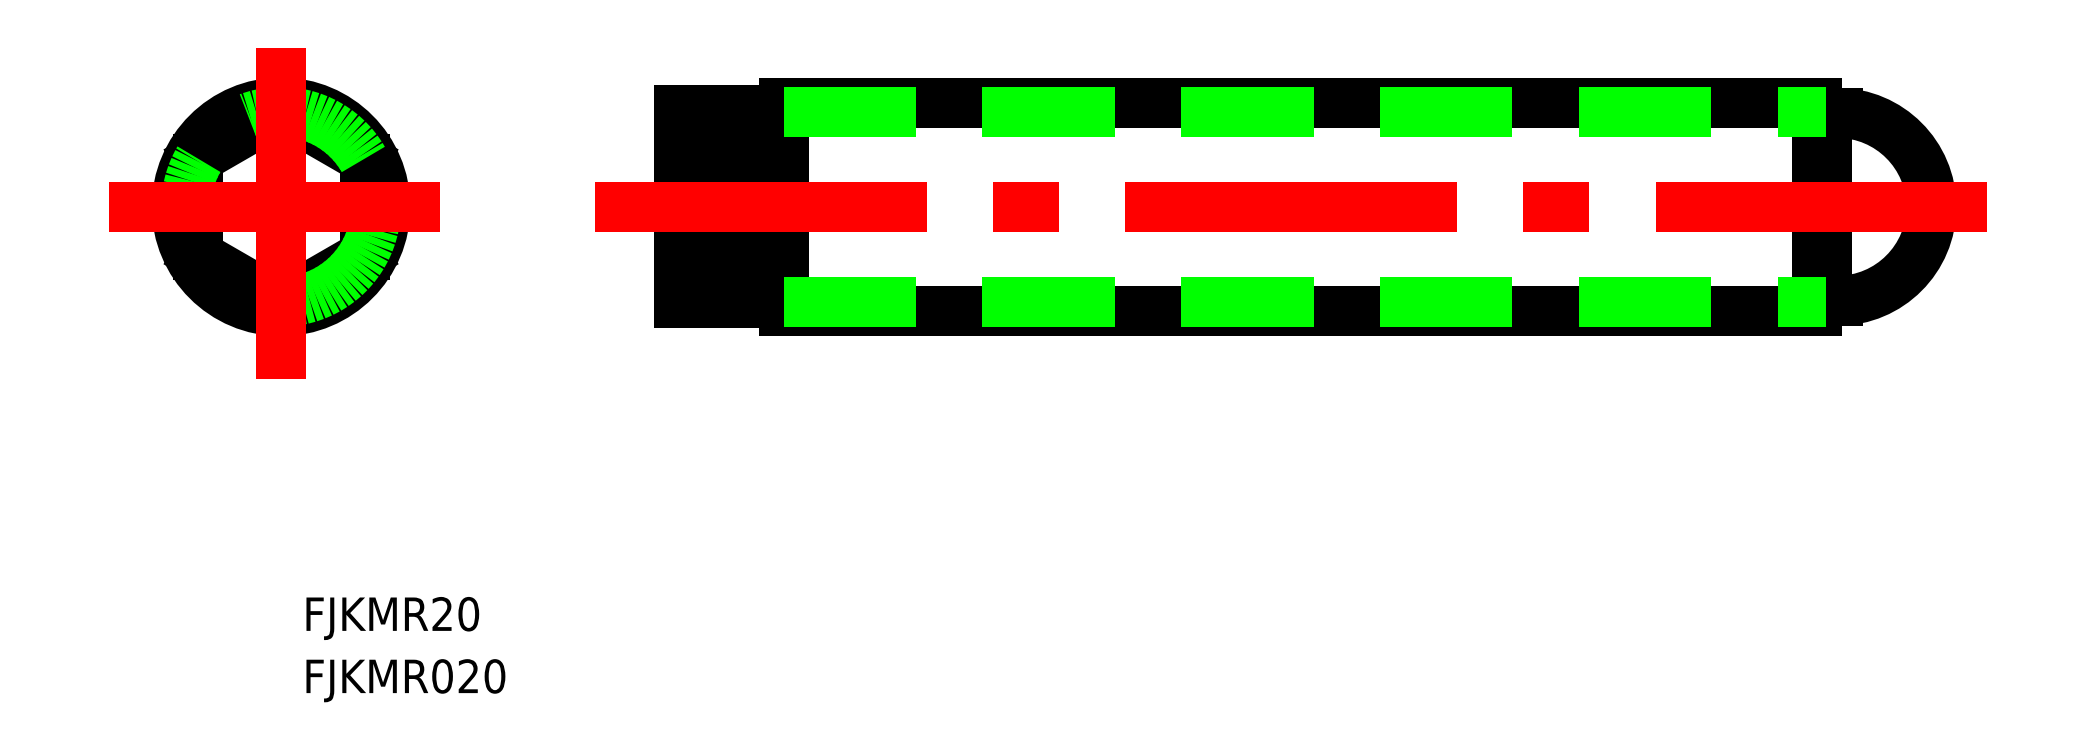
<metadata>
{"format":"dxf","ext":"dxf","renderer":"ezdxf+matplotlib","layout":"modelspace","background":"white","min_lineweight":24,"dpi":150}
</metadata>
<code>
0
SECTION
2
ENTITIES
0
CIRCLE
8
0
10
0
20
48.15
30
0
40
9
0
CIRCLE
8
0
10
0
20
48.15
30
0
40
10
0
POLYLINE
8
0
66
     1
10
0
20
0
30
0
70
     8
0
VERTEX
8
0
10
48.17
20
38.15
30
0
70
    32
0
VERTEX
8
0
10
49.74
20
38.15
30
0
70
    32
0
VERTEX
8
0
10
51.31
20
38.15
30
0
70
    32
0
VERTEX
8
0
10
52.88
20
38.15
30
0
70
    32
0
VERTEX
8
0
10
54.45
20
38.15
30
0
70
    32
0
VERTEX
8
0
10
56.02
20
38.15
30
0
70
    32
0
VERTEX
8
0
10
57.6
20
38.15
30
0
70
    32
0
VERTEX
8
0
10
59.17
20
38.15
30
0
70
    32
0
VERTEX
8
0
10
60.74
20
38.15
30
0
70
    32
0
VERTEX
8
0
10
62.31
20
38.15
30
0
70
    32
0
VERTEX
8
0
10
63.88
20
38.15
30
0
70
    32
0
VERTEX
8
0
10
65.45
20
38.15
30
0
70
    32
0
VERTEX
8
0
10
67.02
20
38.15
30
0
70
    32
0
VERTEX
8
0
10
68.6
20
38.15
30
0
70
    32
0
VERTEX
8
0
10
70.17
20
38.15
30
0
70
    32
0
VERTEX
8
0
10
71.74
20
38.15
30
0
70
    32
0
VERTEX
8
0
10
73.31
20
38.15
30
0
70
    32
0
VERTEX
8
0
10
74.88
20
38.15
30
0
70
    32
0
VERTEX
8
0
10
76.45
20
38.15
30
0
70
    32
0
VERTEX
8
0
10
78.02
20
38.15
30
0
70
    32
0
VERTEX
8
0
10
79.6
20
38.15
30
0
70
    32
0
VERTEX
8
0
10
81.17
20
38.15
30
0
70
    32
0
VERTEX
8
0
10
82.74
20
38.15
30
0
70
    32
0
VERTEX
8
0
10
84.31
20
38.15
30
0
70
    32
0
VERTEX
8
0
10
85.88
20
38.15
30
0
70
    32
0
VERTEX
8
0
10
87.45
20
38.15
30
0
70
    32
0
VERTEX
8
0
10
89.02
20
38.15
30
0
70
    32
0
VERTEX
8
0
10
90.6
20
38.15
30
0
70
    32
0
VERTEX
8
0
10
92.17
20
38.15
30
0
70
    32
0
VERTEX
8
0
10
93.74
20
38.15
30
0
70
    32
0
VERTEX
8
0
10
95.31
20
38.15
30
0
70
    32
0
VERTEX
8
0
10
96.88
20
38.15
30
0
70
    32
0
VERTEX
8
0
10
98.45
20
38.15
30
0
70
    32
0
VERTEX
8
0
10
100
20
38.15
30
0
70
    32
0
VERTEX
8
0
10
101.6
20
38.15
30
0
70
    32
0
VERTEX
8
0
10
103.2
20
38.15
30
0
70
    32
0
VERTEX
8
0
10
104.7
20
38.15
30
0
70
    32
0
VERTEX
8
0
10
106.3
20
38.15
30
0
70
    32
0
VERTEX
8
0
10
107.9
20
38.15
30
0
70
    32
0
VERTEX
8
0
10
109.5
20
38.15
30
0
70
    32
0
VERTEX
8
0
10
111
20
38.15
30
0
70
    32
0
VERTEX
8
0
10
112.6
20
38.15
30
0
70
    32
0
VERTEX
8
0
10
114.2
20
38.15
30
0
70
    32
0
VERTEX
8
0
10
115.7
20
38.15
30
0
70
    32
0
VERTEX
8
0
10
117.3
20
38.15
30
0
70
    32
0
VERTEX
8
0
10
118.9
20
38.15
30
0
70
    32
0
VERTEX
8
0
10
120.5
20
38.15
30
0
70
    32
0
VERTEX
8
0
10
122
20
38.15
30
0
70
    32
0
VERTEX
8
0
10
123.6
20
38.15
30
0
70
    32
0
VERTEX
8
0
10
125.2
20
38.15
30
0
70
    32
0
VERTEX
8
0
10
126.7
20
38.15
30
0
70
    32
0
VERTEX
8
0
10
128.3
20
38.15
30
0
70
    32
0
VERTEX
8
0
10
129.9
20
38.15
30
0
70
    32
0
VERTEX
8
0
10
131.5
20
38.15
30
0
70
    32
0
VERTEX
8
0
10
133
20
38.15
30
0
70
    32
0
VERTEX
8
0
10
134.6
20
38.15
30
0
70
    32
0
VERTEX
8
0
10
136.2
20
38.15
30
0
70
    32
0
VERTEX
8
0
10
137.7
20
38.15
30
0
70
    32
0
VERTEX
8
0
10
139.3
20
38.15
30
0
70
    32
0
VERTEX
8
0
10
140.9
20
38.15
30
0
70
    32
0
VERTEX
8
0
10
142.5
20
38.15
30
0
70
    32
0
VERTEX
8
0
10
144
20
38.15
30
0
70
    32
0
VERTEX
8
0
10
145.6
20
38.15
30
0
70
    32
0
VERTEX
8
0
10
147.2
20
38.15
30
0
70
    32
0
SEQEND
8
0
0
POLYLINE
8
0
66
     1
10
0
20
0
30
0
70
     8
0
VERTEX
8
0
10
147.2
20
58.15
30
0
70
    32
0
VERTEX
8
0
10
145.6
20
58.15
30
0
70
    32
0
VERTEX
8
0
10
144
20
58.15
30
0
70
    32
0
VERTEX
8
0
10
142.5
20
58.15
30
0
70
    32
0
VERTEX
8
0
10
140.9
20
58.15
30
0
70
    32
0
VERTEX
8
0
10
139.3
20
58.15
30
0
70
    32
0
VERTEX
8
0
10
137.7
20
58.15
30
0
70
    32
0
VERTEX
8
0
10
136.2
20
58.15
30
0
70
    32
0
VERTEX
8
0
10
134.6
20
58.15
30
0
70
    32
0
VERTEX
8
0
10
133
20
58.15
30
0
70
    32
0
VERTEX
8
0
10
131.5
20
58.15
30
0
70
    32
0
VERTEX
8
0
10
129.9
20
58.15
30
0
70
    32
0
VERTEX
8
0
10
128.3
20
58.15
30
0
70
    32
0
VERTEX
8
0
10
126.7
20
58.15
30
0
70
    32
0
VERTEX
8
0
10
125.2
20
58.15
30
0
70
    32
0
VERTEX
8
0
10
123.6
20
58.15
30
0
70
    32
0
VERTEX
8
0
10
122
20
58.15
30
0
70
    32
0
VERTEX
8
0
10
120.5
20
58.15
30
0
70
    32
0
VERTEX
8
0
10
118.9
20
58.15
30
0
70
    32
0
VERTEX
8
0
10
117.3
20
58.15
30
0
70
    32
0
VERTEX
8
0
10
115.7
20
58.15
30
0
70
    32
0
VERTEX
8
0
10
114.2
20
58.15
30
0
70
    32
0
VERTEX
8
0
10
112.6
20
58.15
30
0
70
    32
0
VERTEX
8
0
10
111
20
58.15
30
0
70
    32
0
VERTEX
8
0
10
109.5
20
58.15
30
0
70
    32
0
VERTEX
8
0
10
107.9
20
58.15
30
0
70
    32
0
VERTEX
8
0
10
106.3
20
58.15
30
0
70
    32
0
VERTEX
8
0
10
104.7
20
58.15
30
0
70
    32
0
VERTEX
8
0
10
103.2
20
58.15
30
0
70
    32
0
VERTEX
8
0
10
101.6
20
58.15
30
0
70
    32
0
VERTEX
8
0
10
100
20
58.15
30
0
70
    32
0
VERTEX
8
0
10
98.45
20
58.15
30
0
70
    32
0
VERTEX
8
0
10
96.88
20
58.15
30
0
70
    32
0
VERTEX
8
0
10
95.31
20
58.15
30
0
70
    32
0
VERTEX
8
0
10
93.74
20
58.15
30
0
70
    32
0
VERTEX
8
0
10
92.17
20
58.15
30
0
70
    32
0
VERTEX
8
0
10
90.6
20
58.15
30
0
70
    32
0
VERTEX
8
0
10
89.02
20
58.15
30
0
70
    32
0
VERTEX
8
0
10
87.45
20
58.15
30
0
70
    32
0
VERTEX
8
0
10
85.88
20
58.15
30
0
70
    32
0
VERTEX
8
0
10
84.31
20
58.15
30
0
70
    32
0
VERTEX
8
0
10
82.74
20
58.15
30
0
70
    32
0
VERTEX
8
0
10
81.17
20
58.15
30
0
70
    32
0
VERTEX
8
0
10
79.6
20
58.15
30
0
70
    32
0
VERTEX
8
0
10
78.02
20
58.15
30
0
70
    32
0
VERTEX
8
0
10
76.45
20
58.15
30
0
70
    32
0
VERTEX
8
0
10
74.88
20
58.15
30
0
70
    32
0
VERTEX
8
0
10
73.31
20
58.15
30
0
70
    32
0
VERTEX
8
0
10
71.74
20
58.15
30
0
70
    32
0
VERTEX
8
0
10
70.17
20
58.15
30
0
70
    32
0
VERTEX
8
0
10
68.6
20
58.15
30
0
70
    32
0
VERTEX
8
0
10
67.02
20
58.15
30
0
70
    32
0
VERTEX
8
0
10
65.45
20
58.15
30
0
70
    32
0
VERTEX
8
0
10
63.88
20
58.15
30
0
70
    32
0
VERTEX
8
0
10
62.31
20
58.15
30
0
70
    32
0
VERTEX
8
0
10
60.74
20
58.15
30
0
70
    32
0
VERTEX
8
0
10
59.17
20
58.15
30
0
70
    32
0
VERTEX
8
0
10
57.6
20
58.15
30
0
70
    32
0
VERTEX
8
0
10
56.02
20
58.15
30
0
70
    32
0
VERTEX
8
0
10
54.45
20
58.15
30
0
70
    32
0
VERTEX
8
0
10
52.88
20
58.15
30
0
70
    32
0
VERTEX
8
0
10
51.31
20
58.15
30
0
70
    32
0
VERTEX
8
0
10
49.74
20
58.15
30
0
70
    32
0
VERTEX
8
0
10
48.17
20
58.15
30
0
70
    32
0
SEQEND
8
0
0
POLYLINE
8
0
66
     1
10
0
20
0
30
0
70
     8
0
VERTEX
8
0
10
147.2
20
38.15
30
0
70
    32
0
VERTEX
8
0
10
147.2
20
38.16
30
0
70
    32
0
VERTEX
8
0
10
147.2
20
38.18
30
0
70
    32
0
VERTEX
8
0
10
147.2
20
38.2
30
0
70
    32
0
VERTEX
8
0
10
147.2
20
38.21
30
0
70
    32
0
VERTEX
8
0
10
147.3
20
38.23
30
0
70
    32
0
VERTEX
8
0
10
147.3
20
38.24
30
0
70
    32
0
VERTEX
8
0
10
147.3
20
38.26
30
0
70
    32
0
VERTEX
8
0
10
147.3
20
38.28
30
0
70
    32
0
VERTEX
8
0
10
147.3
20
38.29
30
0
70
    32
0
VERTEX
8
0
10
147.3
20
38.31
30
0
70
    32
0
VERTEX
8
0
10
147.3
20
38.32
30
0
70
    32
0
VERTEX
8
0
10
147.4
20
38.34
30
0
70
    32
0
VERTEX
8
0
10
147.4
20
38.35
30
0
70
    32
0
VERTEX
8
0
10
147.4
20
38.37
30
0
70
    32
0
VERTEX
8
0
10
147.4
20
38.39
30
0
70
    32
0
VERTEX
8
0
10
147.4
20
38.4
30
0
70
    32
0
VERTEX
8
0
10
147.4
20
38.42
30
0
70
    32
0
VERTEX
8
0
10
147.5
20
38.43
30
0
70
    32
0
VERTEX
8
0
10
147.5
20
38.45
30
0
70
    32
0
VERTEX
8
0
10
147.5
20
38.47
30
0
70
    32
0
VERTEX
8
0
10
147.5
20
38.48
30
0
70
    32
0
VERTEX
8
0
10
147.5
20
38.5
30
0
70
    32
0
VERTEX
8
0
10
147.5
20
38.51
30
0
70
    32
0
VERTEX
8
0
10
147.6
20
38.53
30
0
70
    32
0
VERTEX
8
0
10
147.6
20
38.55
30
0
70
    32
0
VERTEX
8
0
10
147.6
20
38.56
30
0
70
    32
0
VERTEX
8
0
10
147.6
20
38.58
30
0
70
    32
0
VERTEX
8
0
10
147.6
20
38.59
30
0
70
    32
0
VERTEX
8
0
10
147.6
20
38.61
30
0
70
    32
0
VERTEX
8
0
10
147.6
20
38.62
30
0
70
    32
0
VERTEX
8
0
10
147.7
20
38.64
30
0
70
    32
0
VERTEX
8
0
10
147.7
20
38.66
30
0
70
    32
0
VERTEX
8
0
10
147.7
20
38.67
30
0
70
    32
0
VERTEX
8
0
10
147.7
20
38.69
30
0
70
    32
0
VERTEX
8
0
10
147.7
20
38.7
30
0
70
    32
0
VERTEX
8
0
10
147.7
20
38.72
30
0
70
    32
0
VERTEX
8
0
10
147.8
20
38.74
30
0
70
    32
0
VERTEX
8
0
10
147.8
20
38.75
30
0
70
    32
0
VERTEX
8
0
10
147.8
20
38.77
30
0
70
    32
0
VERTEX
8
0
10
147.8
20
38.78
30
0
70
    32
0
VERTEX
8
0
10
147.8
20
38.8
30
0
70
    32
0
VERTEX
8
0
10
147.8
20
38.82
30
0
70
    32
0
VERTEX
8
0
10
147.9
20
38.83
30
0
70
    32
0
VERTEX
8
0
10
147.9
20
38.85
30
0
70
    32
0
VERTEX
8
0
10
147.9
20
38.86
30
0
70
    32
0
VERTEX
8
0
10
147.9
20
38.88
30
0
70
    32
0
VERTEX
8
0
10
147.9
20
38.89
30
0
70
    32
0
VERTEX
8
0
10
147.9
20
38.91
30
0
70
    32
0
VERTEX
8
0
10
148
20
38.93
30
0
70
    32
0
VERTEX
8
0
10
148
20
38.94
30
0
70
    32
0
VERTEX
8
0
10
148
20
38.96
30
0
70
    32
0
VERTEX
8
0
10
148
20
38.97
30
0
70
    32
0
VERTEX
8
0
10
148
20
38.99
30
0
70
    32
0
VERTEX
8
0
10
148
20
39.01
30
0
70
    32
0
VERTEX
8
0
10
148
20
39.02
30
0
70
    32
0
VERTEX
8
0
10
148.1
20
39.04
30
0
70
    32
0
VERTEX
8
0
10
148.1
20
39.05
30
0
70
    32
0
VERTEX
8
0
10
148.1
20
39.07
30
0
70
    32
0
VERTEX
8
0
10
148.1
20
39.08
30
0
70
    32
0
VERTEX
8
0
10
148.1
20
39.1
30
0
70
    32
0
VERTEX
8
0
10
148.1
20
39.12
30
0
70
    32
0
VERTEX
8
0
10
148.2
20
39.13
30
0
70
    32
0
VERTEX
8
0
10
148.2
20
39.15
30
0
70
    32
0
SEQEND
8
0
0
POLYLINE
8
0
66
     1
10
0
20
0
30
0
70
     8
0
VERTEX
8
0
10
148.2
20
57.15
30
0
70
    32
0
VERTEX
8
0
10
148.2
20
57.16
30
0
70
    32
0
VERTEX
8
0
10
148.1
20
57.18
30
0
70
    32
0
VERTEX
8
0
10
148.1
20
57.2
30
0
70
    32
0
VERTEX
8
0
10
148.1
20
57.21
30
0
70
    32
0
VERTEX
8
0
10
148.1
20
57.23
30
0
70
    32
0
VERTEX
8
0
10
148.1
20
57.24
30
0
70
    32
0
VERTEX
8
0
10
148.1
20
57.26
30
0
70
    32
0
VERTEX
8
0
10
148
20
57.28
30
0
70
    32
0
VERTEX
8
0
10
148
20
57.29
30
0
70
    32
0
VERTEX
8
0
10
148
20
57.31
30
0
70
    32
0
VERTEX
8
0
10
148
20
57.32
30
0
70
    32
0
VERTEX
8
0
10
148
20
57.34
30
0
70
    32
0
VERTEX
8
0
10
148
20
57.35
30
0
70
    32
0
VERTEX
8
0
10
148
20
57.37
30
0
70
    32
0
VERTEX
8
0
10
147.9
20
57.39
30
0
70
    32
0
VERTEX
8
0
10
147.9
20
57.4
30
0
70
    32
0
VERTEX
8
0
10
147.9
20
57.42
30
0
70
    32
0
VERTEX
8
0
10
147.9
20
57.43
30
0
70
    32
0
VERTEX
8
0
10
147.9
20
57.45
30
0
70
    32
0
VERTEX
8
0
10
147.9
20
57.47
30
0
70
    32
0
VERTEX
8
0
10
147.8
20
57.48
30
0
70
    32
0
VERTEX
8
0
10
147.8
20
57.5
30
0
70
    32
0
VERTEX
8
0
10
147.8
20
57.51
30
0
70
    32
0
VERTEX
8
0
10
147.8
20
57.53
30
0
70
    32
0
VERTEX
8
0
10
147.8
20
57.55
30
0
70
    32
0
VERTEX
8
0
10
147.8
20
57.56
30
0
70
    32
0
VERTEX
8
0
10
147.7
20
57.58
30
0
70
    32
0
VERTEX
8
0
10
147.7
20
57.59
30
0
70
    32
0
VERTEX
8
0
10
147.7
20
57.61
30
0
70
    32
0
VERTEX
8
0
10
147.7
20
57.62
30
0
70
    32
0
VERTEX
8
0
10
147.7
20
57.64
30
0
70
    32
0
VERTEX
8
0
10
147.7
20
57.66
30
0
70
    32
0
VERTEX
8
0
10
147.6
20
57.67
30
0
70
    32
0
VERTEX
8
0
10
147.6
20
57.69
30
0
70
    32
0
VERTEX
8
0
10
147.6
20
57.7
30
0
70
    32
0
VERTEX
8
0
10
147.6
20
57.72
30
0
70
    32
0
VERTEX
8
0
10
147.6
20
57.74
30
0
70
    32
0
VERTEX
8
0
10
147.6
20
57.75
30
0
70
    32
0
VERTEX
8
0
10
147.6
20
57.77
30
0
70
    32
0
VERTEX
8
0
10
147.5
20
57.78
30
0
70
    32
0
VERTEX
8
0
10
147.5
20
57.8
30
0
70
    32
0
VERTEX
8
0
10
147.5
20
57.82
30
0
70
    32
0
VERTEX
8
0
10
147.5
20
57.83
30
0
70
    32
0
VERTEX
8
0
10
147.5
20
57.85
30
0
70
    32
0
VERTEX
8
0
10
147.5
20
57.86
30
0
70
    32
0
VERTEX
8
0
10
147.4
20
57.88
30
0
70
    32
0
VERTEX
8
0
10
147.4
20
57.89
30
0
70
    32
0
VERTEX
8
0
10
147.4
20
57.91
30
0
70
    32
0
VERTEX
8
0
10
147.4
20
57.93
30
0
70
    32
0
VERTEX
8
0
10
147.4
20
57.94
30
0
70
    32
0
VERTEX
8
0
10
147.4
20
57.96
30
0
70
    32
0
VERTEX
8
0
10
147.3
20
57.97
30
0
70
    32
0
VERTEX
8
0
10
147.3
20
57.99
30
0
70
    32
0
VERTEX
8
0
10
147.3
20
58.01
30
0
70
    32
0
VERTEX
8
0
10
147.3
20
58.02
30
0
70
    32
0
VERTEX
8
0
10
147.3
20
58.04
30
0
70
    32
0
VERTEX
8
0
10
147.3
20
58.05
30
0
70
    32
0
VERTEX
8
0
10
147.3
20
58.07
30
0
70
    32
0
VERTEX
8
0
10
147.2
20
58.08
30
0
70
    32
0
VERTEX
8
0
10
147.2
20
58.1
30
0
70
    32
0
VERTEX
8
0
10
147.2
20
58.12
30
0
70
    32
0
VERTEX
8
0
10
147.2
20
58.13
30
0
70
    32
0
VERTEX
8
0
10
147.2
20
58.15
30
0
70
    32
0
SEQEND
8
0
0
ARC
8
0
10
149.2
20
48.15
30
0
40
9
50
270
51
0
0
ARC
8
0
10
149.2
20
48.15
30
0
40
9
50
0
51
90
0
LINE
8
0
10
48.17
20
38.15
30
0
11
48.17
21
58.15
31
0
0
LINE
8
0
10
147.2
20
38.15
30
0
11
147.2
21
58.15
31
0
0
LINE
8
0
10
148.2
20
39.15
30
0
11
148.2
21
57.15
31
0
0
LINE
8
0
10
48.17
20
52.77
30
0
11
38.17
21
52.77
31
0
0
LINE
8
0
10
48.17
20
43.53
30
0
11
38.17
21
43.53
31
0
0
LINE
8
0
10
38.17
20
43.53
30
0
11
38.17
21
52.77
31
0
0
LINE
8
0
10
48.17
20
38.91
30
0
11
38.17
21
38.91
31
0
0
LINE
8
0
10
38.17
20
38.91
30
0
11
38.17
21
43.53
31
0
0
LINE
8
0
10
48.17
20
57.39
30
0
11
38.17
21
57.39
31
0
0
LINE
8
0
10
38.17
20
52.77
30
0
11
38.17
21
57.39
31
0
0
LINE
8
0
10
0
20
57.39
30
0
11
-8
21
52.77
31
0
0
LINE
8
0
10
-8
20
52.77
30
0
11
-8
21
43.53
31
0
0
LINE
8
0
10
-8
20
43.53
30
0
11
0
21
38.91
31
0
0
LINE
8
0
10
0
20
38.91
30
0
11
8
21
43.53
31
0
0
LINE
8
0
10
8
20
43.53
30
0
11
8
21
52.77
31
0
0
LINE
8
0
10
8
20
52.77
30
0
11
0
21
57.39
31
0
0
LINE
8
CENTER
10
30.13
20
48.15
30
0
11
168.2
21
48.15
31
0
0
LINE
8
0
10
149.2
20
57.15
30
0
11
148.2
21
57.15
31
0
0
LINE
8
0
10
149.2
20
39.15
30
0
11
148.2
21
39.15
31
0
0
LINE
8
0
10
48.17
20
39.06
30
0
11
148.1
21
39.06
31
0
0
LINE
8
0
10
48.17
20
57.24
30
0
11
148.1
21
57.24
31
0
0
ARC
8
0
10
0
20
48.15
30
0
40
9.102
50
270
51
181
0
LINE
8
CENTER
10
-16.5
20
48.15
30
0
11
16.5
21
48.15
31
0
0
LINE
8
CENTER
10
0
20
31.65
30
0
11
0
21
64.65
31
0
0
TEXT
8
0
10
2.048
20
7.509
30
0
40
3.2
1
FJKMR20
0
TEXT
8
0
10
2.048
20
1.547
30
0
40
3.2
1
FJKMR020
0
ENDSEC
0
EOF

</code>
